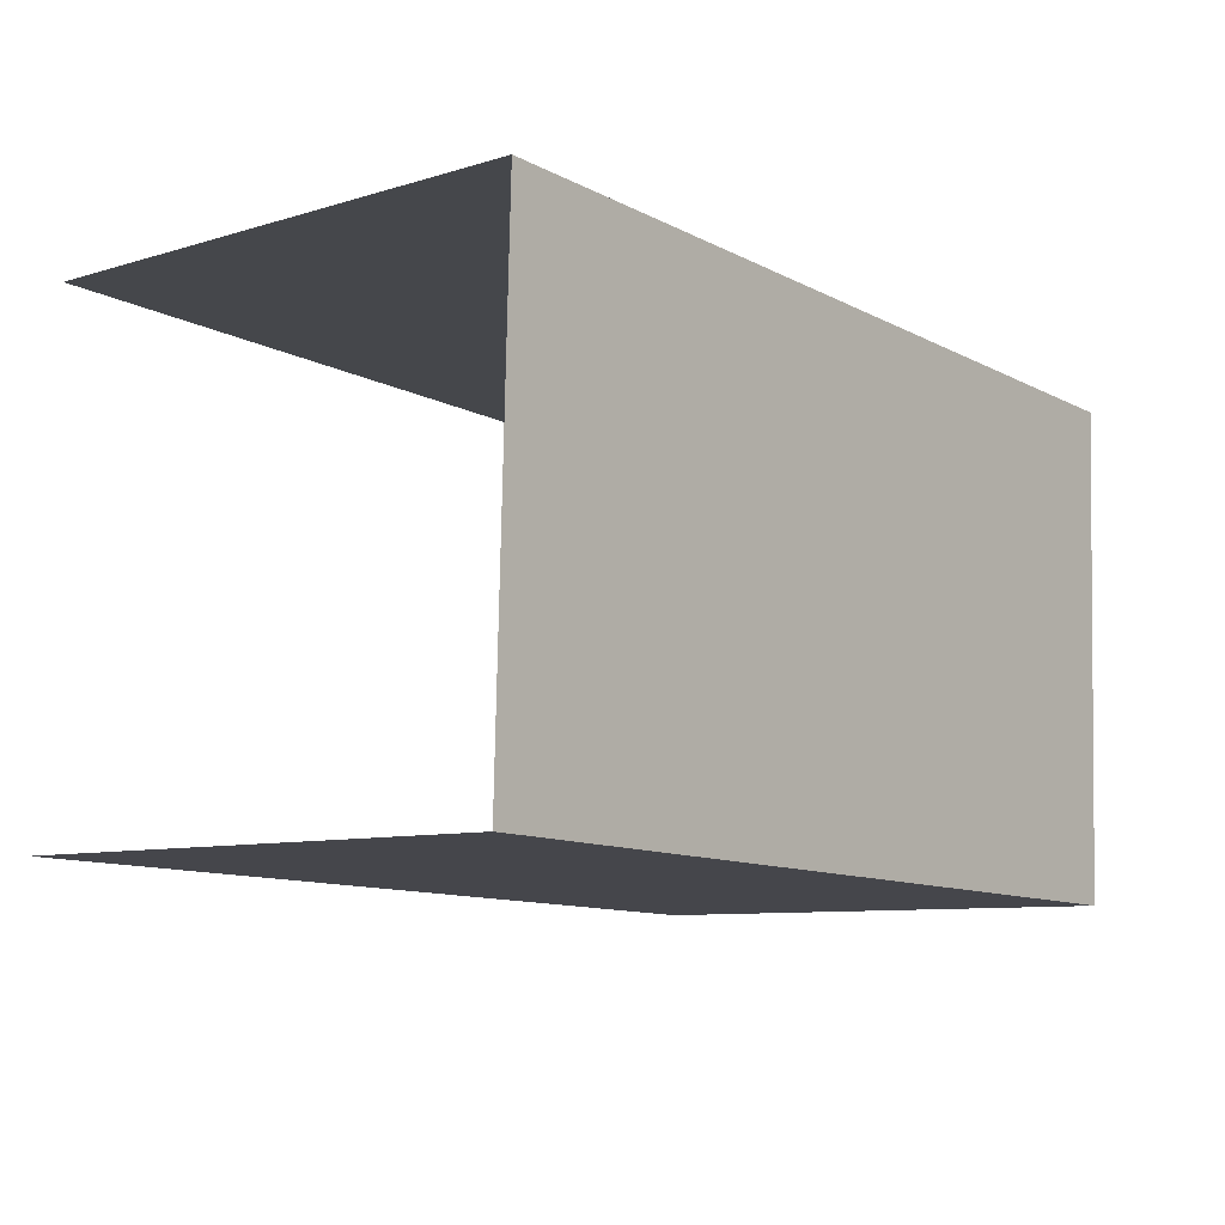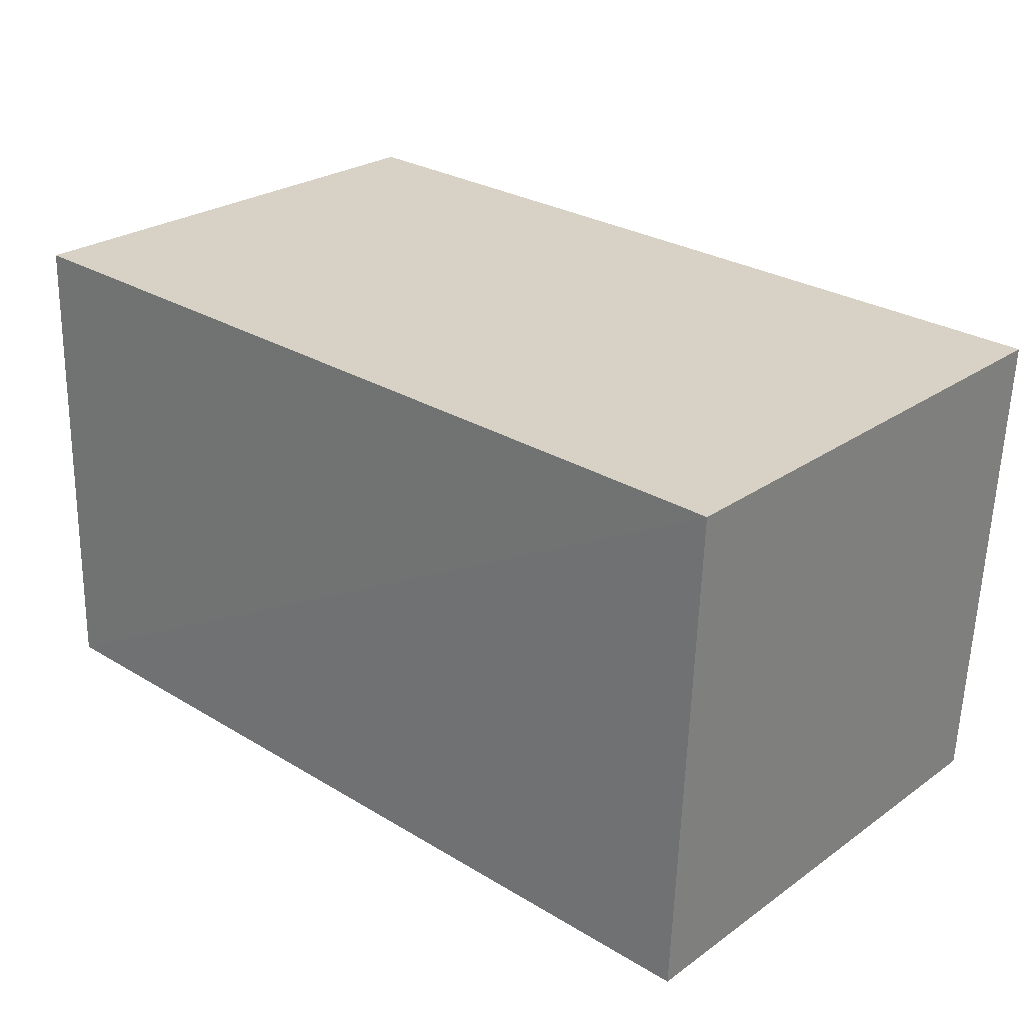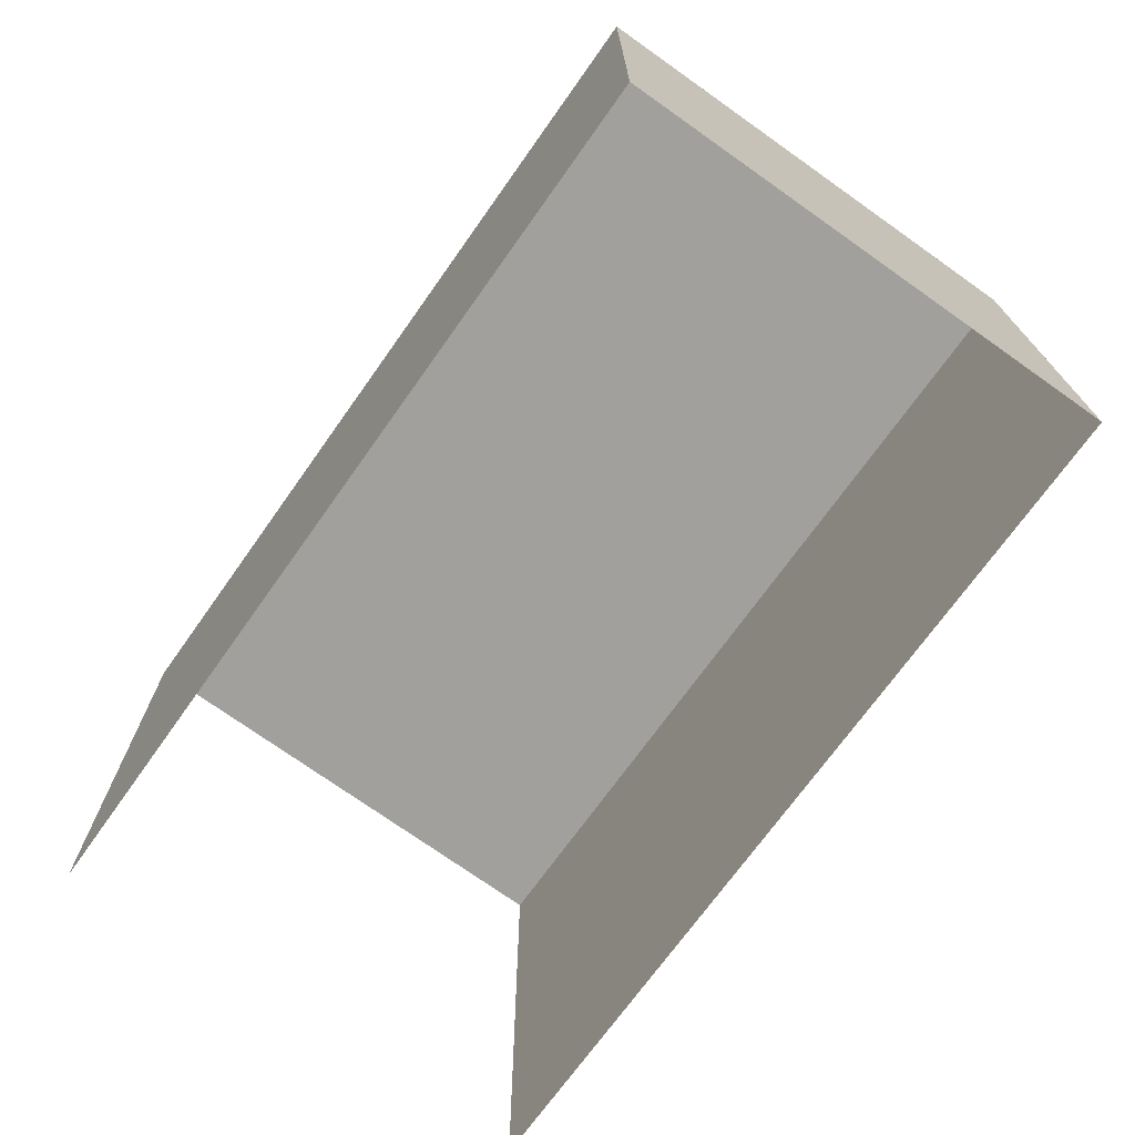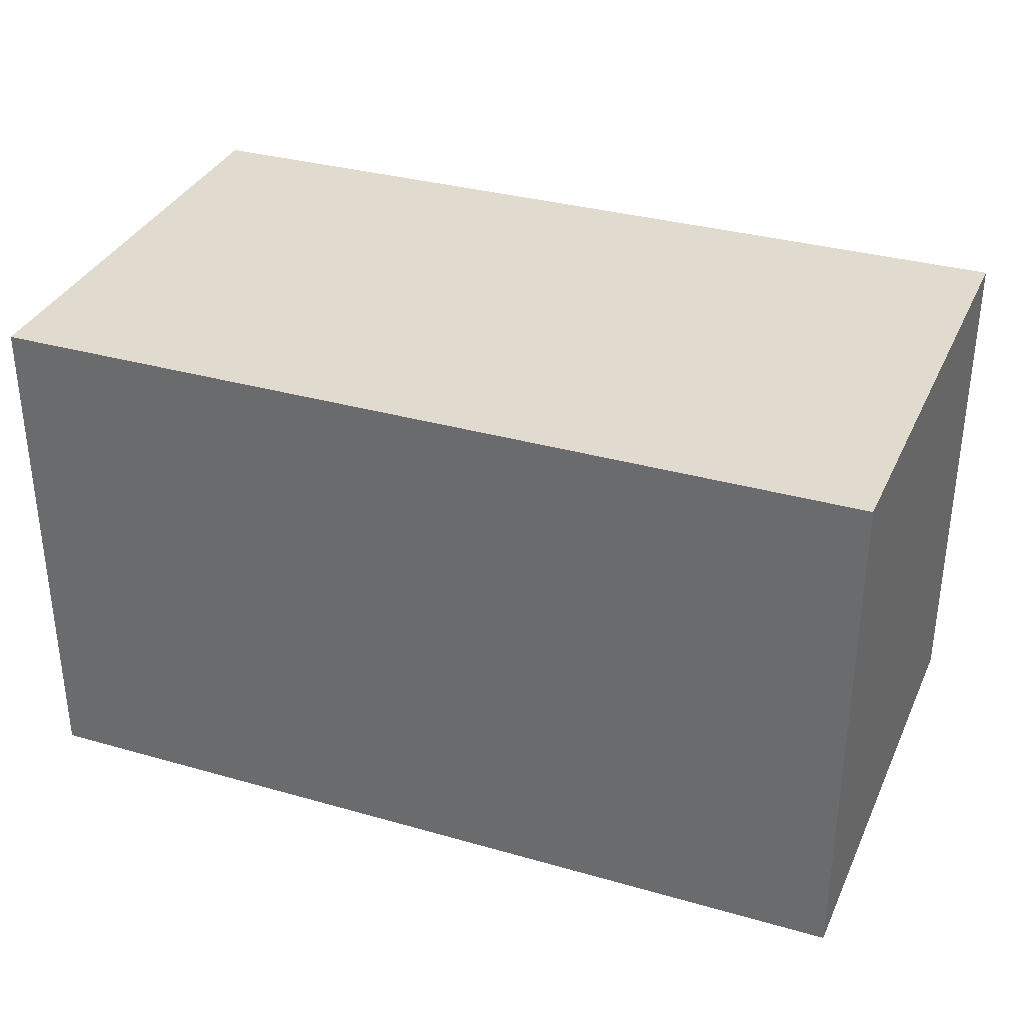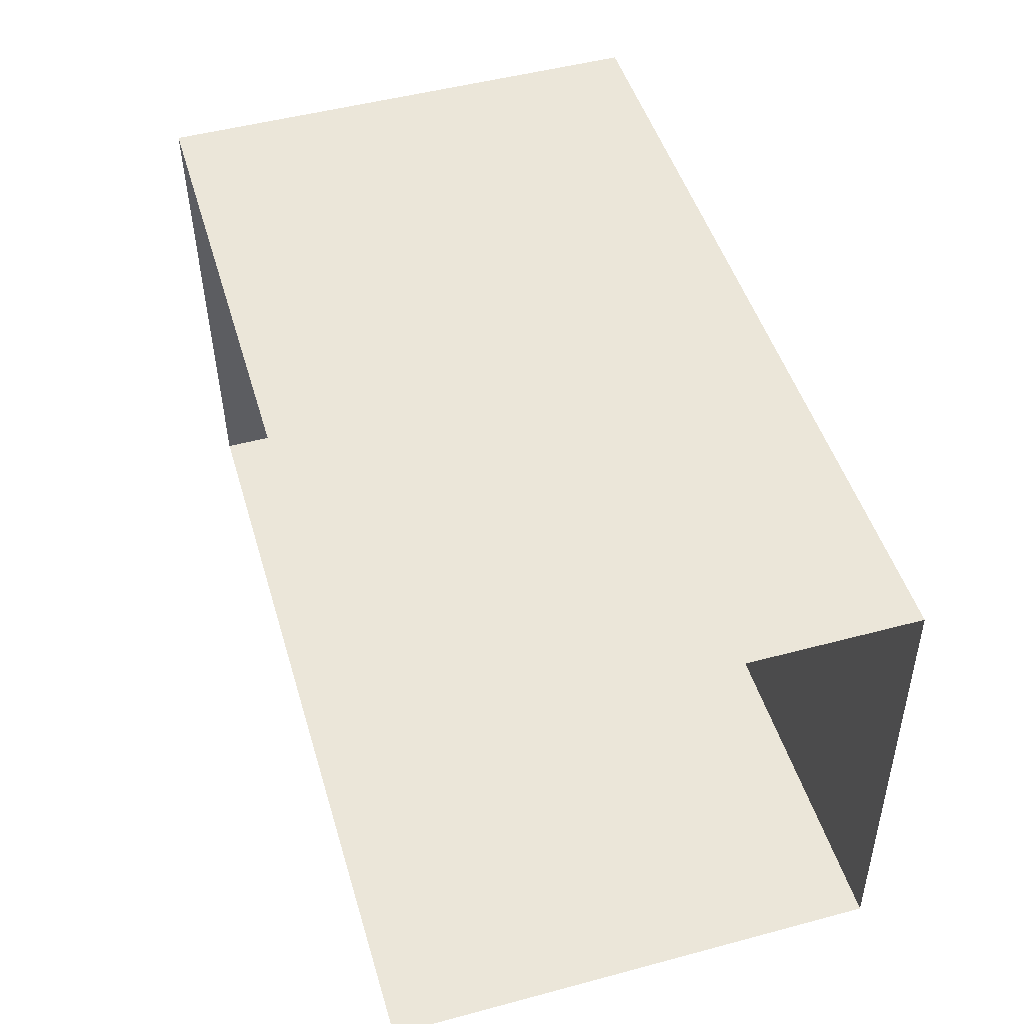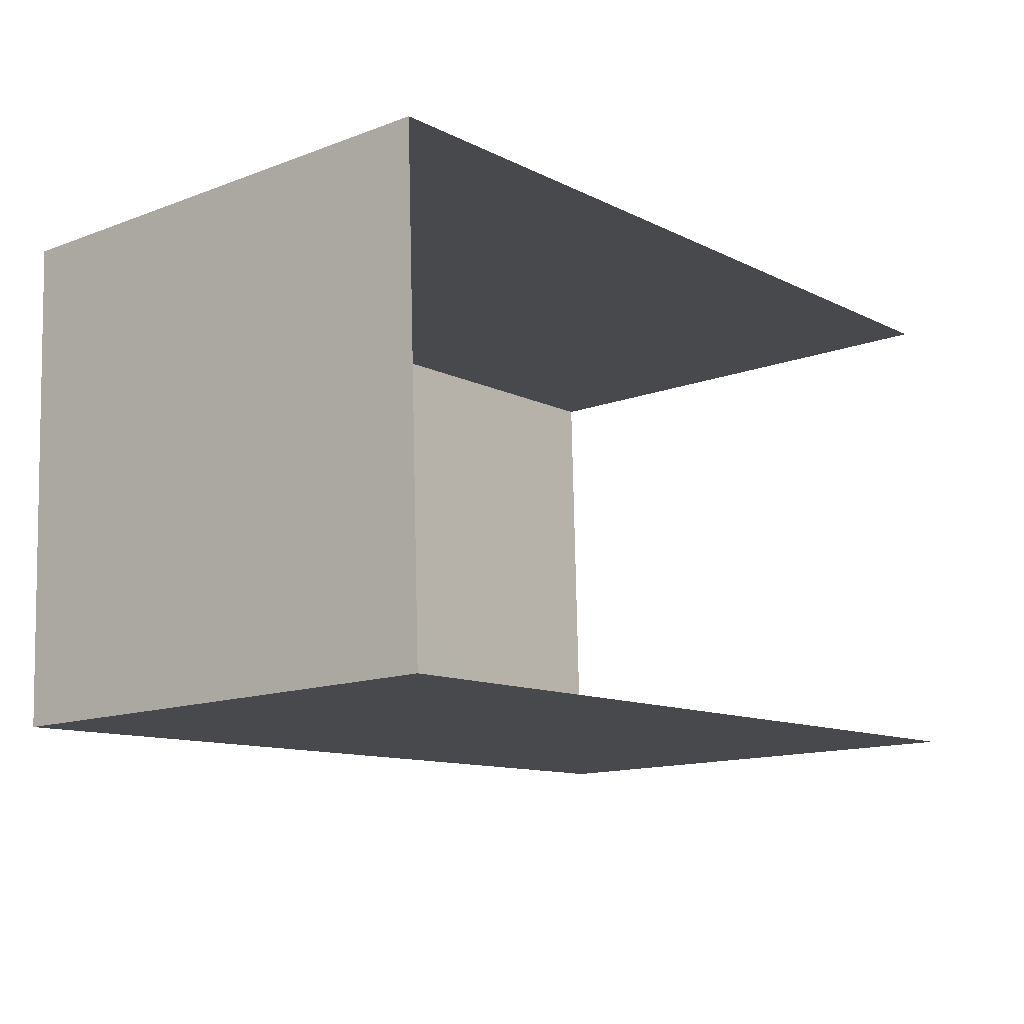
<metadata>
{"format":"obj","ext":"obj","renderer":"f3d","projection":"perspective","resolution":1024,"background":"white","views":[{"elev":-8.7,"azim":-51.1,"up":"+Y"},{"elev":25.8,"azim":42.0,"up":"+Y"},{"elev":-71.6,"azim":52.6,"up":"+Z"},{"elev":33.5,"azim":19.4,"up":"+Z"},{"elev":49.8,"azim":-106.3,"up":"+Y"},{"elev":-13.8,"azim":129.9,"up":"+Y"}]}
</metadata>
<code>
v -3.723e+05 -1.044e+05 29.42
v -3.723e+05 -1.044e+05 29.42
v -3.723e+05 -1.044e+05 29.42
v -3.723e+05 -1.044e+05 29.42
v -3.723e+05 -1.044e+05 32.61
v -3.723e+05 -1.044e+05 32.61
v -3.723e+05 -1.044e+05 32.61
v -3.723e+05 -1.044e+05 32.61
f 1 2 3
f 1 4 2
f 8 2 4
f 5 8 4
f 5 6 7
f 8 5 7
f 6 4 1
f 6 5 4
f 7 1 3
f 7 6 1
f 7 3 2
f 8 7 2

</code>
